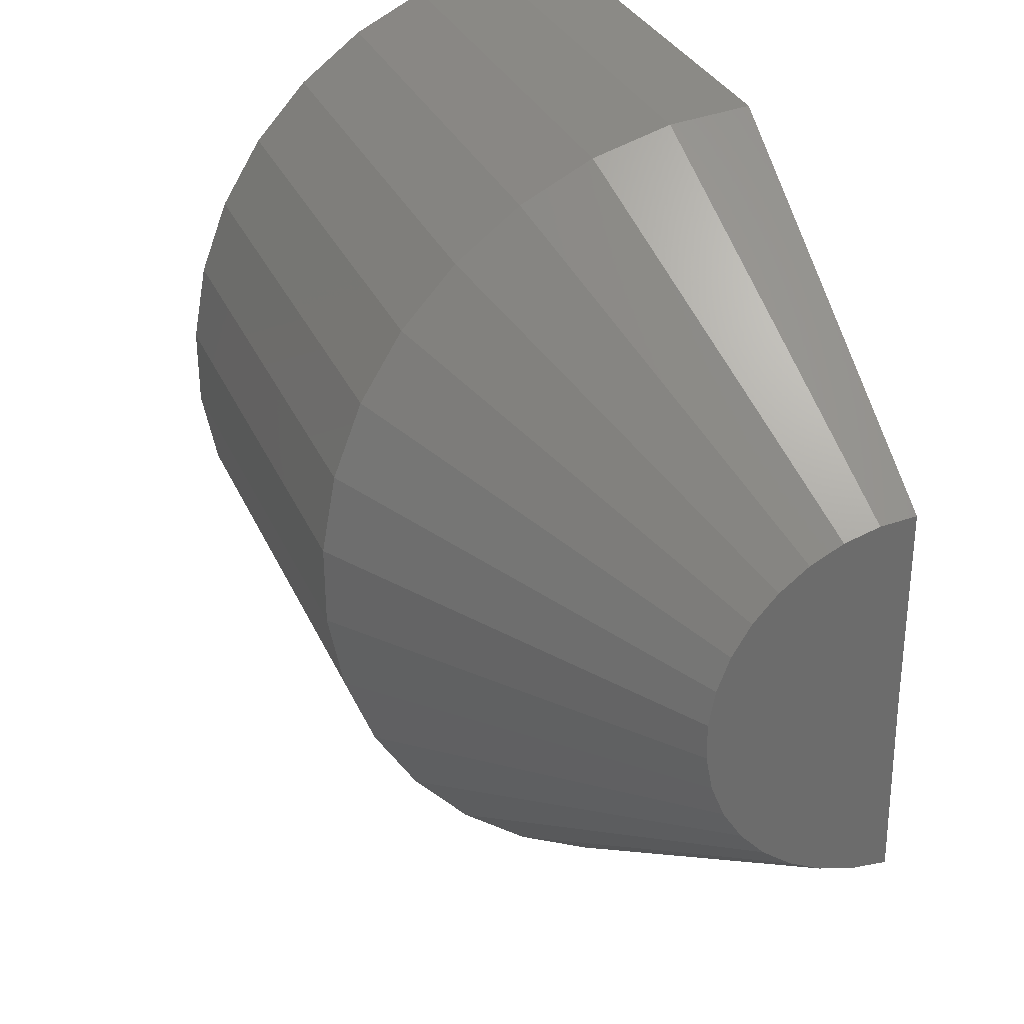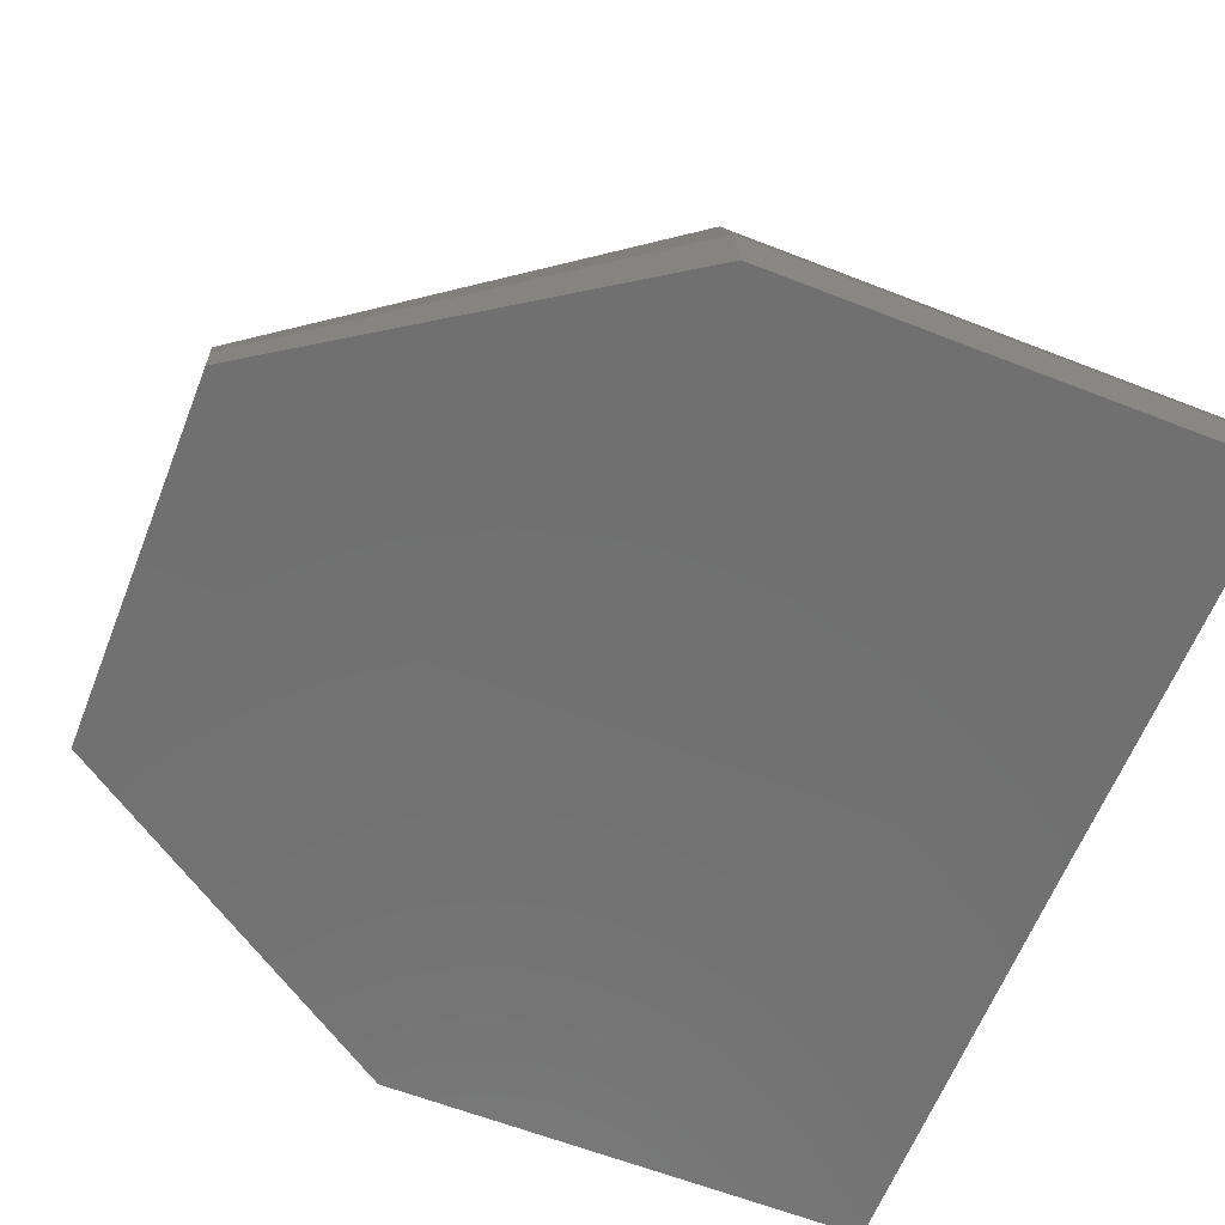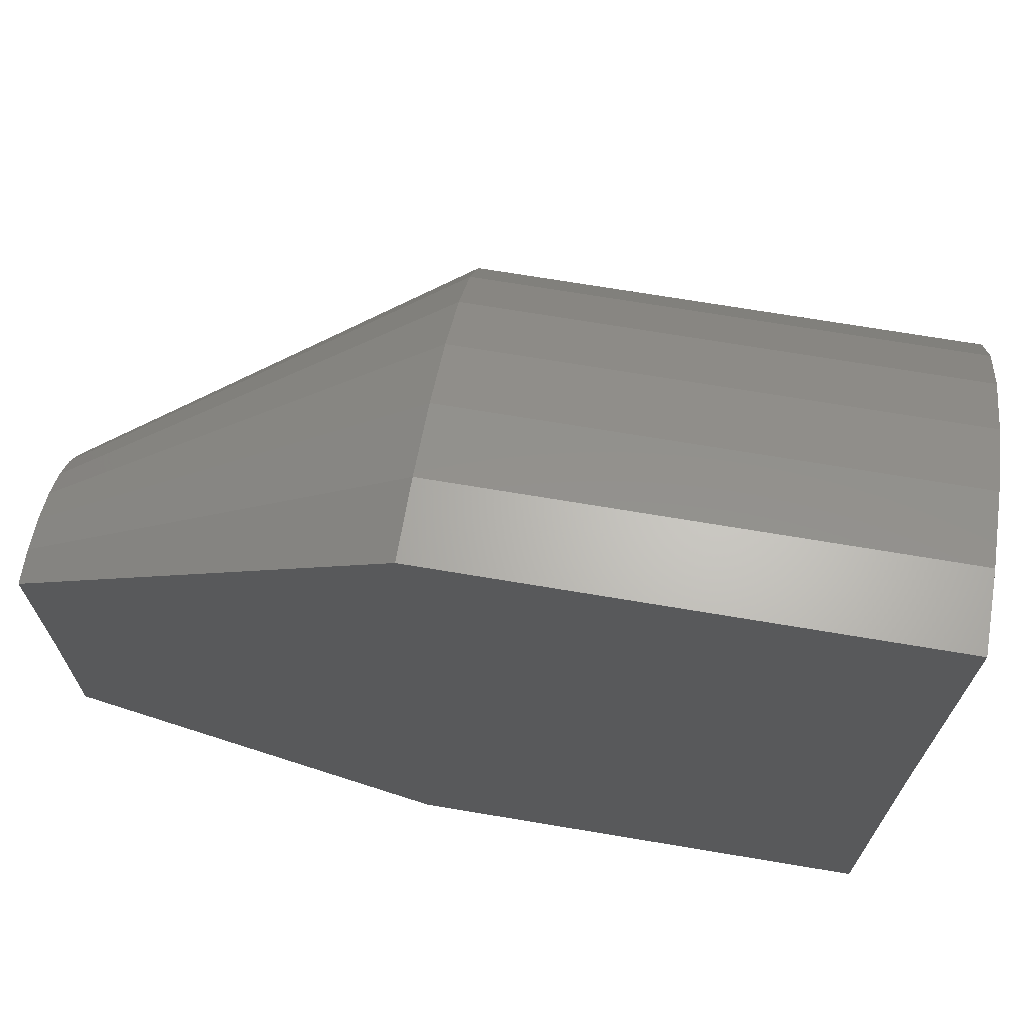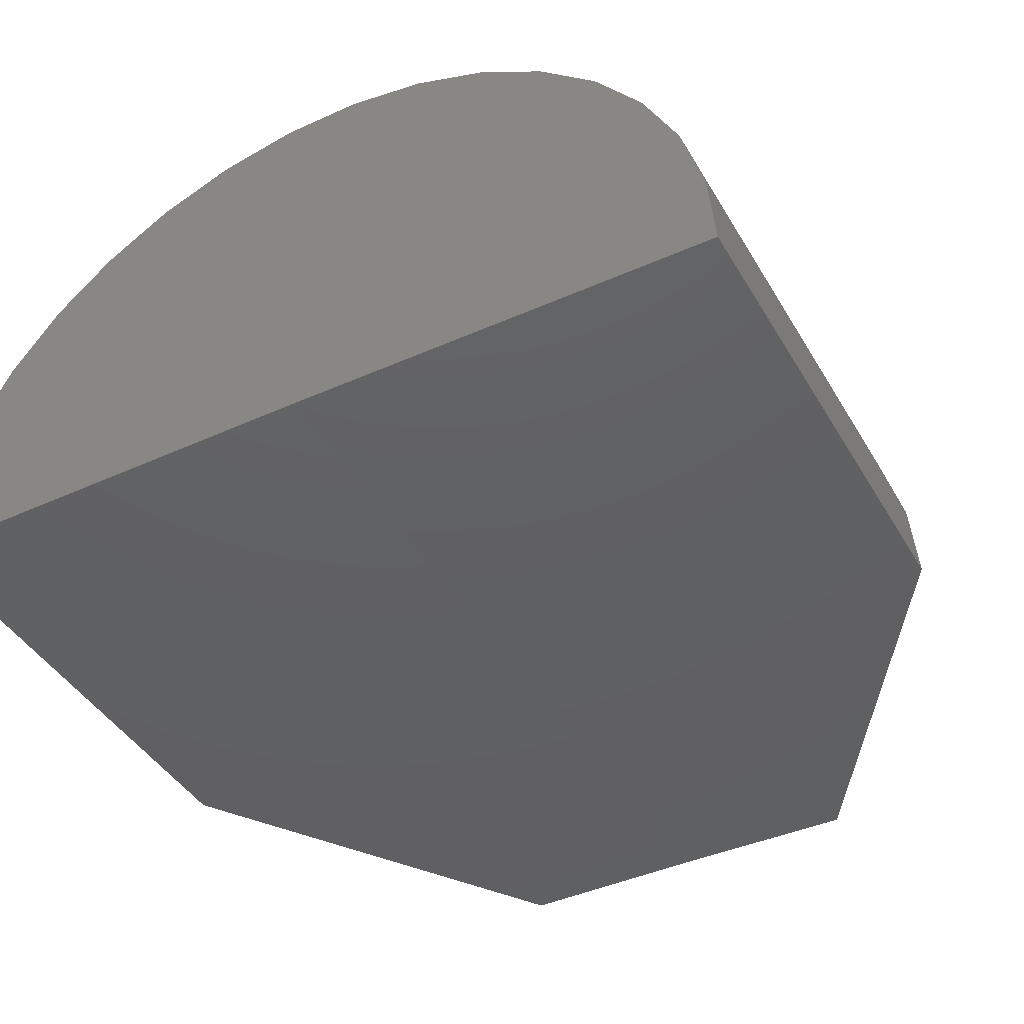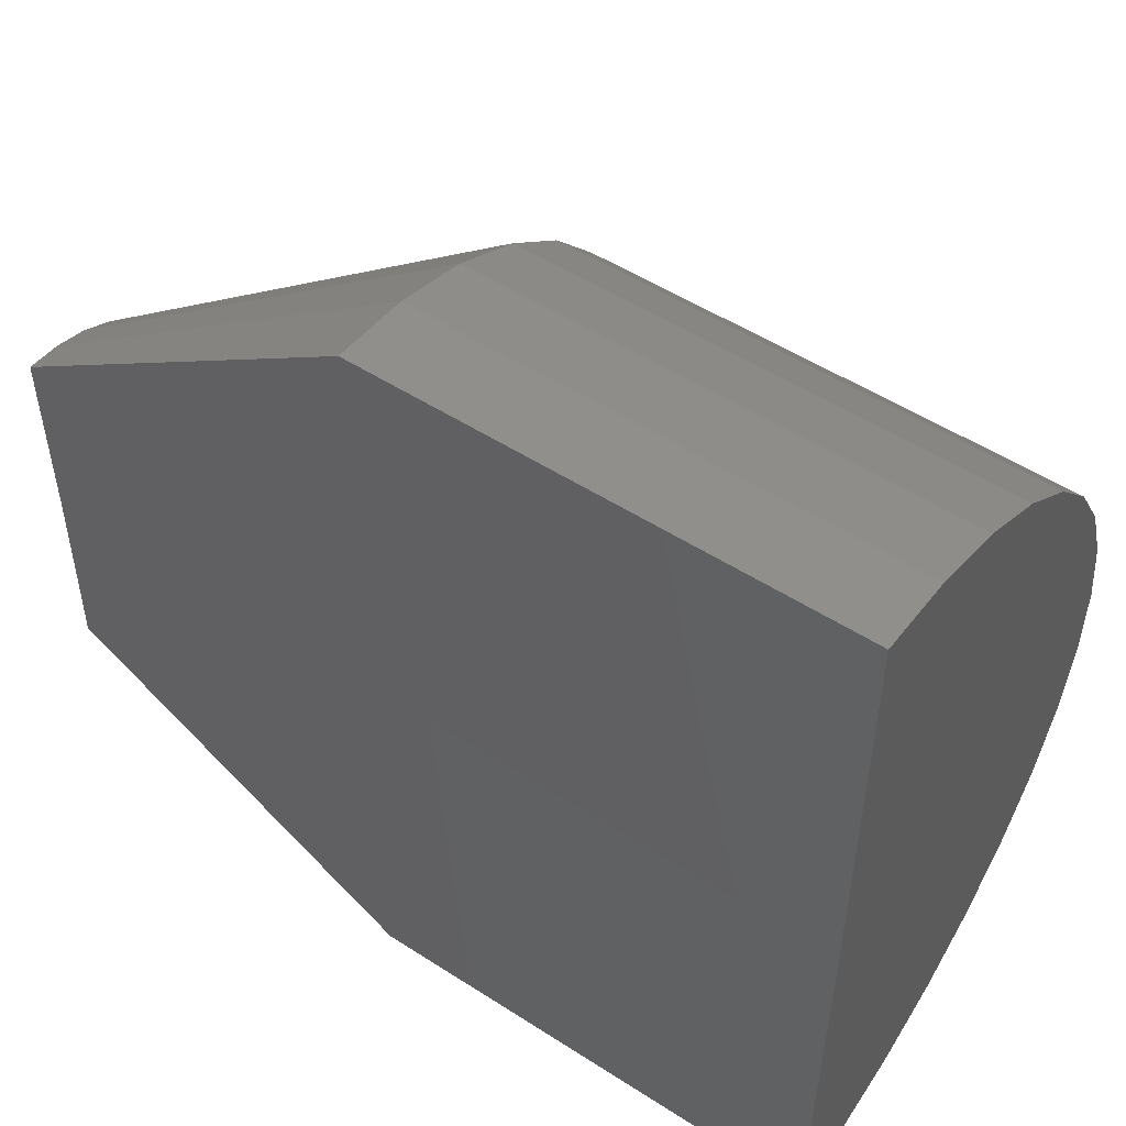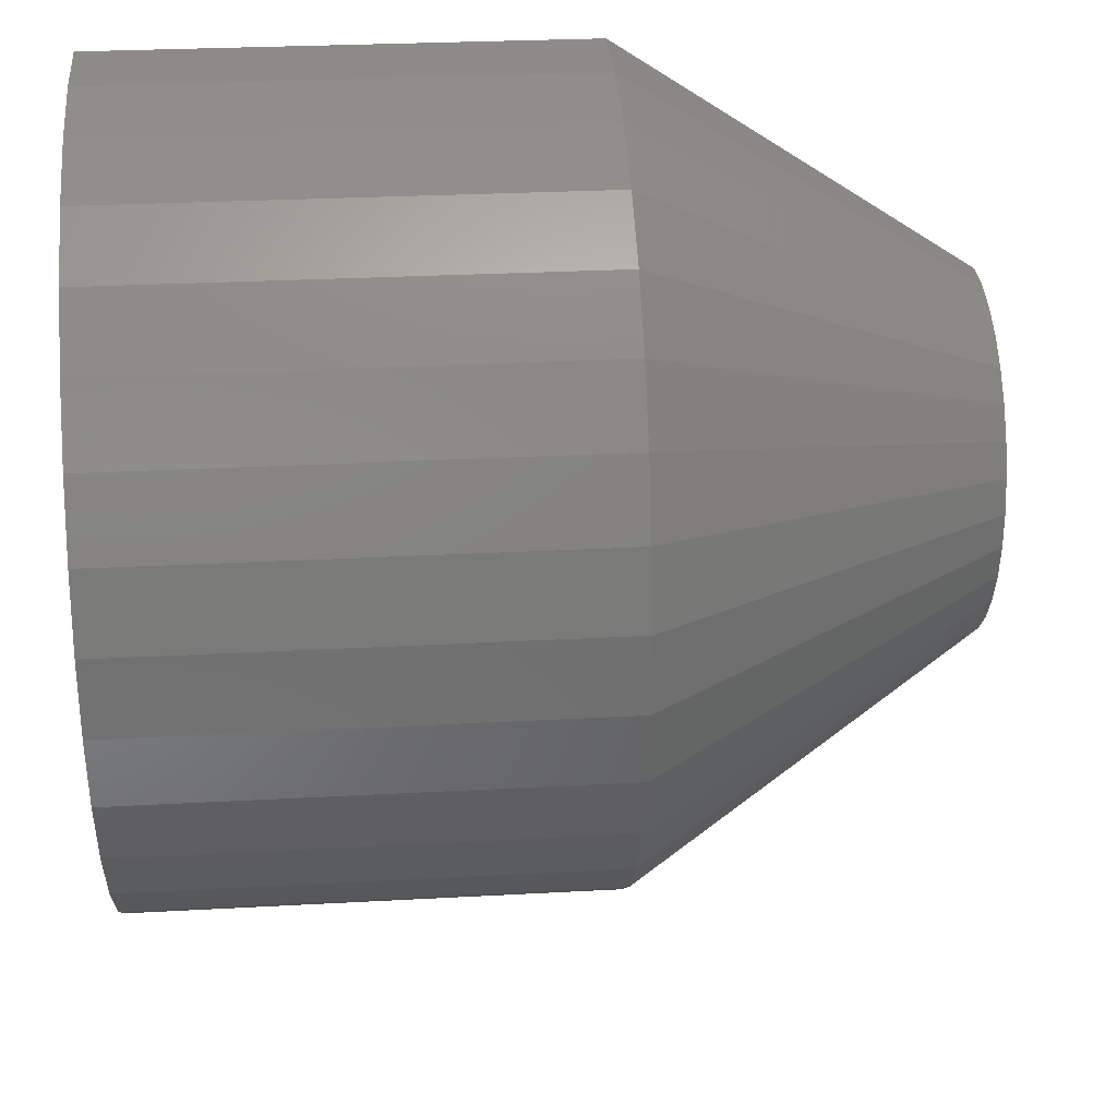
<metadata>
{"format":"stl","ext":"stl","renderer":"f3d","projection":"perspective","resolution":1024,"background":"white","views":[{"elev":31.0,"azim":69.3,"up":"+Y"},{"elev":-62.4,"azim":158.4,"up":"+Z"},{"elev":70.3,"azim":-170.5,"up":"+Y"},{"elev":-42.9,"azim":-61.6,"up":"+Z"},{"elev":51.7,"azim":-145.1,"up":"+Y"},{"elev":27.9,"azim":-4.8,"up":"+Y"}]}
</metadata>
<code>
# stl→obj: 56 verts, 108 faces
v -0.1094 -0.05469 0
v 0.75 -0.05469 0
v -0.1094 -0.4889 -0.005349
v 0.75 -0.2467 -0.002366
v 0.3828 -0.4889 -0.005349
v 0.3828 0.3795 0
v 0.75 0.1373 0
v -0.1094 0.3795 0
v -0.1094 -0.4824 0.07483
v 0.3828 -0.4824 0.07483
v -0.1094 -0.4613 0.1524
v 0.3828 -0.4613 0.1524
v -0.1094 -0.4262 0.2248
v 0.3828 -0.4262 0.2248
v -0.1094 -0.3783 0.2895
v 0.3828 -0.3783 0.2895
v -0.1094 -0.3194 0.3442
v 0.3828 -0.3194 0.3442
v -0.1094 -0.2513 0.3871
v 0.3828 -0.2513 0.3871
v -0.1094 -0.1765 0.4168
v 0.3828 -0.1765 0.4168
v -0.1094 -0.09757 0.4321
v 0.3828 -0.09757 0.4321
v -0.1094 -0.01713 0.4326
v 0.3828 -0.01713 0.4326
v -0.1094 0.06202 0.4182
v 0.3828 0.06202 0.4182
v -0.1094 0.1372 0.3895
v 0.3828 0.1372 0.3895
v -0.1094 0.2057 0.3475
v 0.3828 0.2057 0.3475
v -0.1094 0.2653 0.2935
v 0.3828 0.2653 0.2935
v -0.1094 0.314 0.2294
v 0.3828 0.314 0.2294
v -0.1094 0.35 0.1574
v 0.3828 0.35 0.1574
v -0.1094 0.3721 0.0801
v 0.3828 0.3721 0.0801
v 0.75 -0.03808 0.1913
v 0.75 -0.07365 0.1911
v 0.75 -0.1086 0.1843
v 0.75 -0.003076 0.185
v 0.75 0.03016 0.1723
v 0.75 -0.2438 0.03309
v 0.75 0.134 0.03542
v 0.75 0.1243 0.06963
v 0.75 -0.2345 0.06742
v 0.75 -0.219 0.09943
v 0.75 0.1084 0.1014
v 0.75 -0.1978 0.128
v 0.75 0.08684 0.1298
v 0.75 -0.1717 0.1522
v 0.75 0.06048 0.1537
v 0.75 -0.1416 0.1712
f 1 2 3
f 3 2 4
f 3 4 5
f 6 7 8
f 8 7 2
f 8 2 1
f 3 5 9
f 9 5 10
f 9 10 11
f 11 10 12
f 11 12 13
f 13 12 14
f 13 14 15
f 15 14 16
f 15 16 17
f 17 16 18
f 17 18 19
f 19 18 20
f 19 20 21
f 21 20 22
f 21 22 23
f 23 22 24
f 23 24 25
f 25 24 26
f 25 26 27
f 27 26 28
f 27 28 29
f 29 28 30
f 29 30 31
f 31 30 32
f 31 32 33
f 33 32 34
f 33 34 35
f 35 34 36
f 35 36 37
f 37 36 38
f 37 38 39
f 39 38 40
f 39 40 8
f 8 40 6
f 41 42 43
f 41 43 44
f 45 44 43
f 46 4 2
f 46 2 7
f 46 7 47
f 46 47 48
f 46 48 49
f 49 48 50
f 50 48 51
f 50 51 52
f 52 51 53
f 52 53 54
f 54 53 55
f 54 55 56
f 56 55 45
f 56 45 43
f 14 52 16
f 16 52 54
f 16 54 18
f 18 54 56
f 18 56 20
f 52 14 50
f 50 14 12
f 50 12 49
f 49 12 10
f 49 10 46
f 46 10 5
f 46 5 4
f 51 34 53
f 53 34 32
f 53 32 55
f 55 32 30
f 55 30 45
f 34 51 36
f 36 51 48
f 36 48 38
f 38 48 47
f 38 47 40
f 40 47 7
f 40 7 6
f 42 22 43
f 43 22 20
f 43 20 56
f 22 42 24
f 24 42 41
f 24 41 26
f 26 41 44
f 26 44 28
f 28 44 45
f 28 45 30
f 23 25 27
f 9 11 37
f 9 37 39
f 9 39 8
f 9 8 1
f 9 1 3
f 23 27 21
f 21 27 29
f 21 29 19
f 19 29 31
f 19 31 17
f 17 31 33
f 17 33 15
f 15 33 35
f 15 35 13
f 13 35 37
f 13 37 11

</code>
